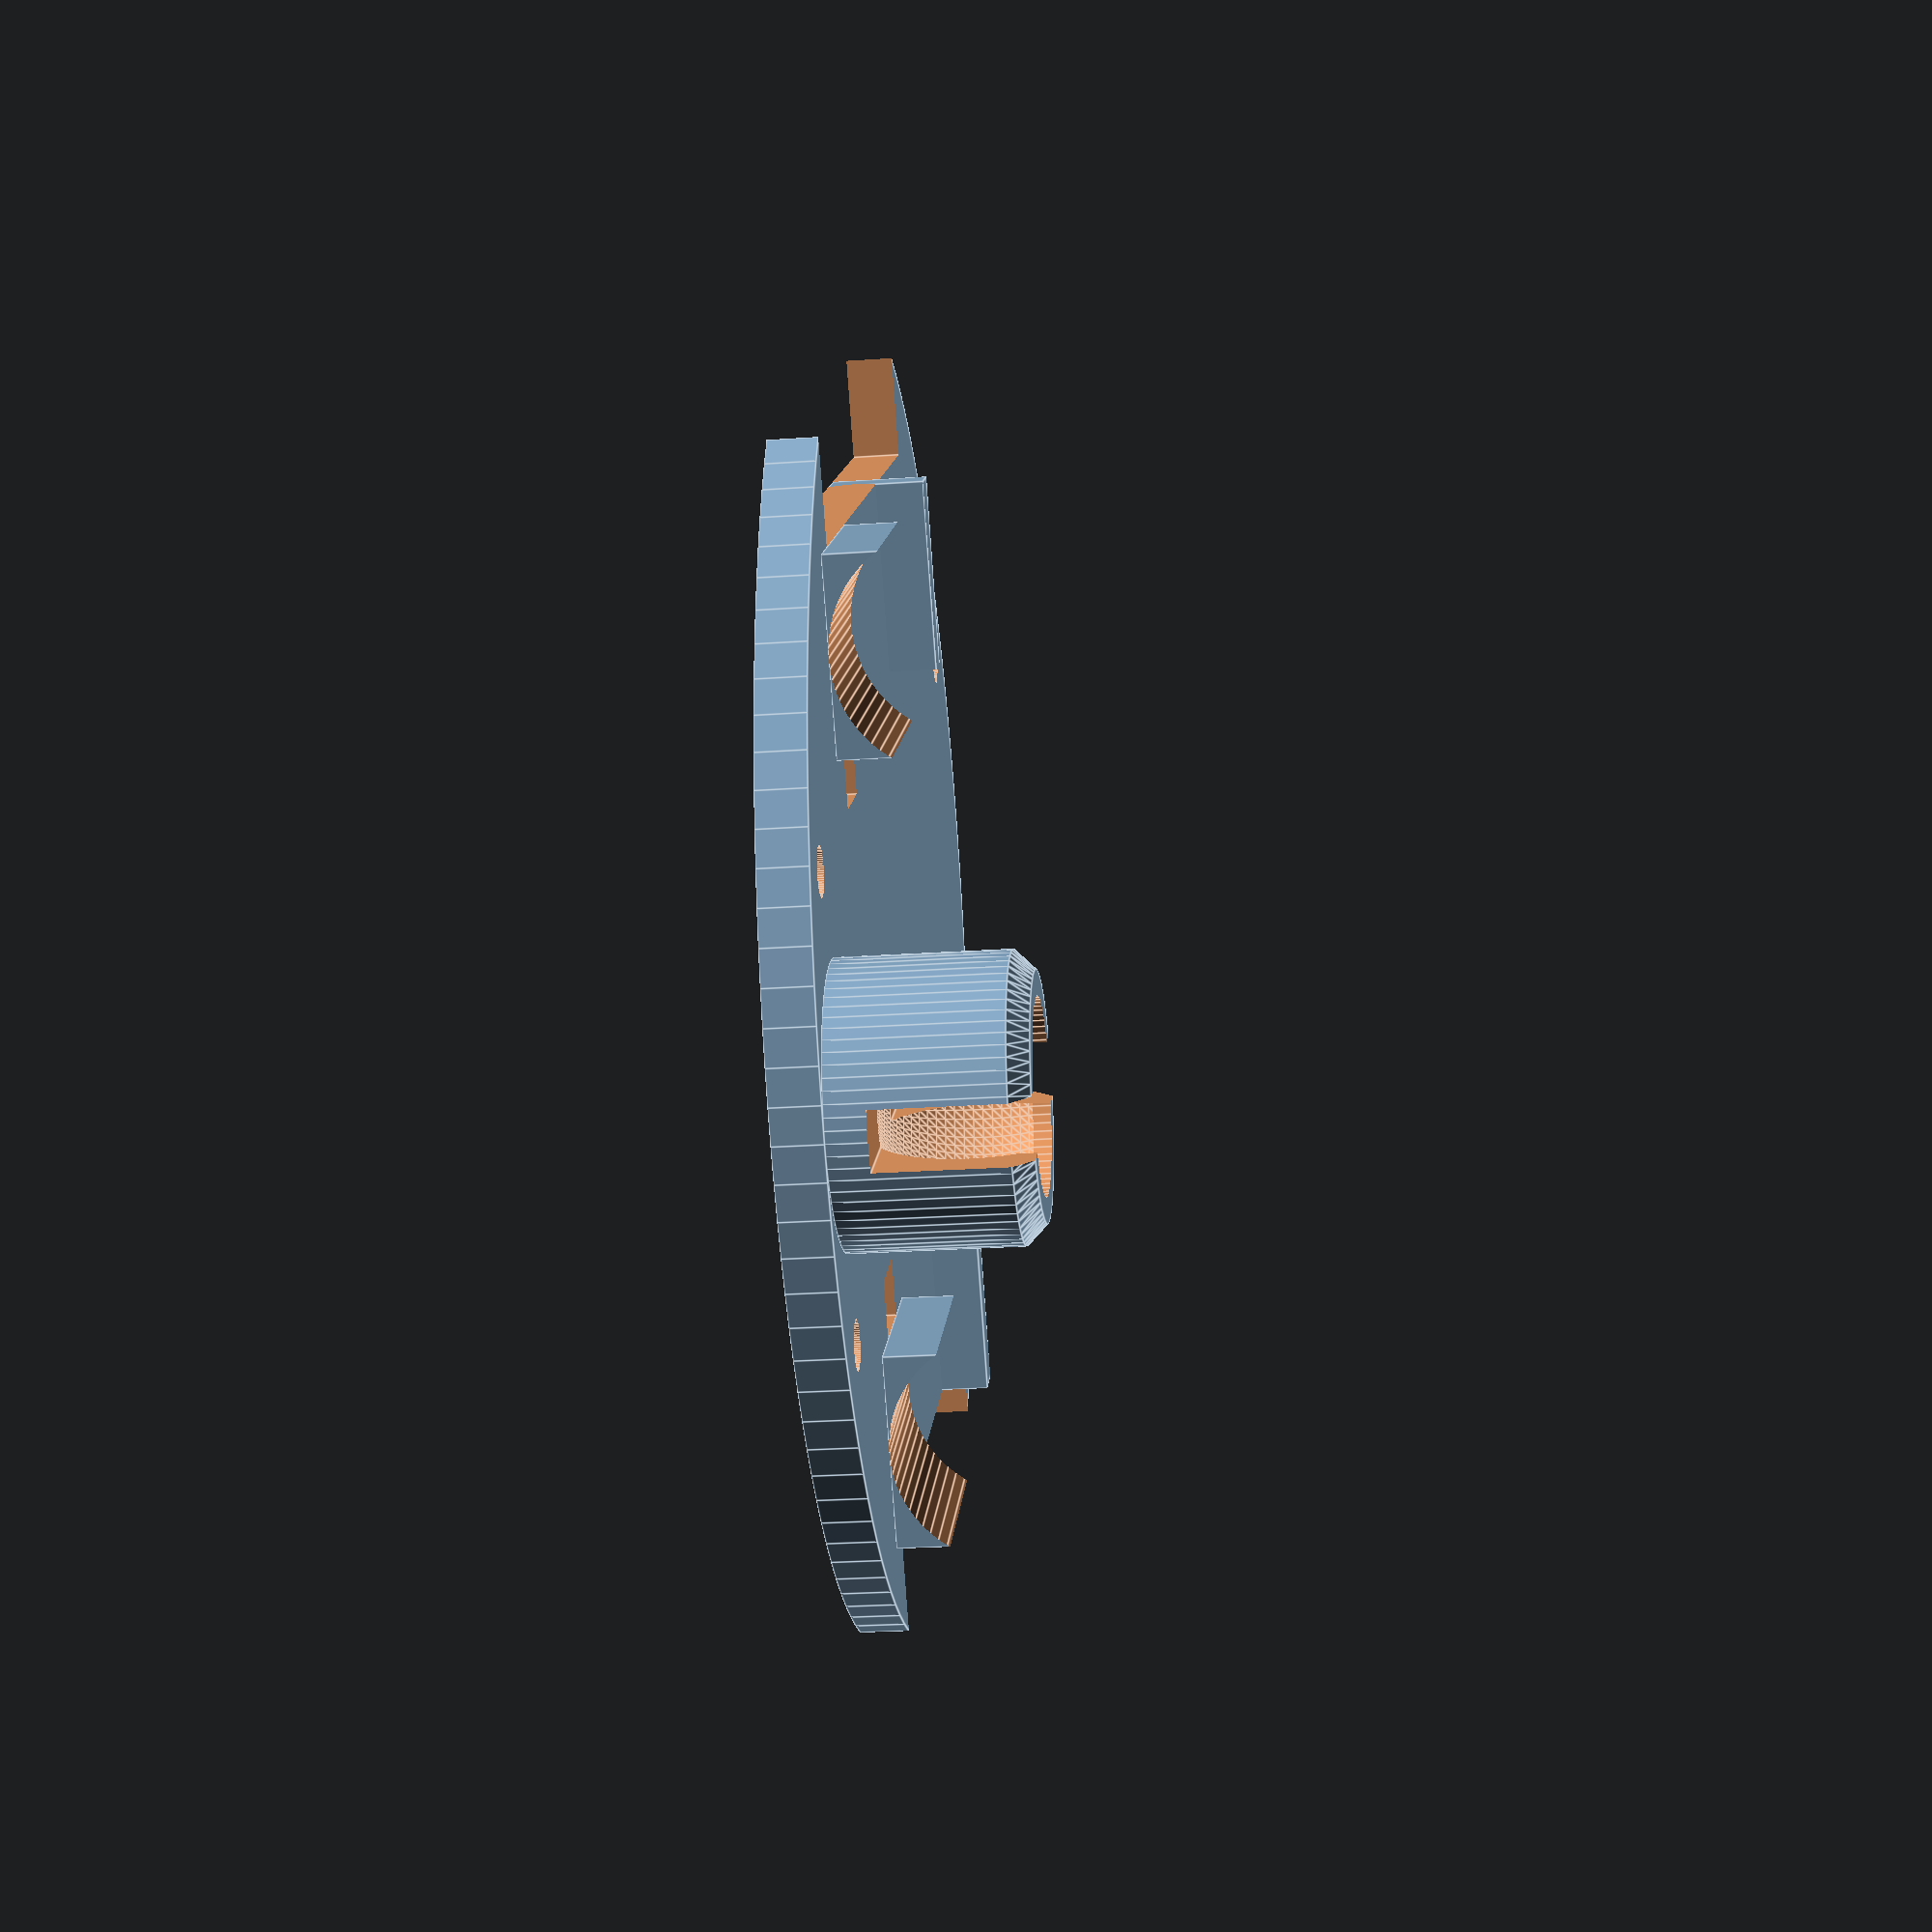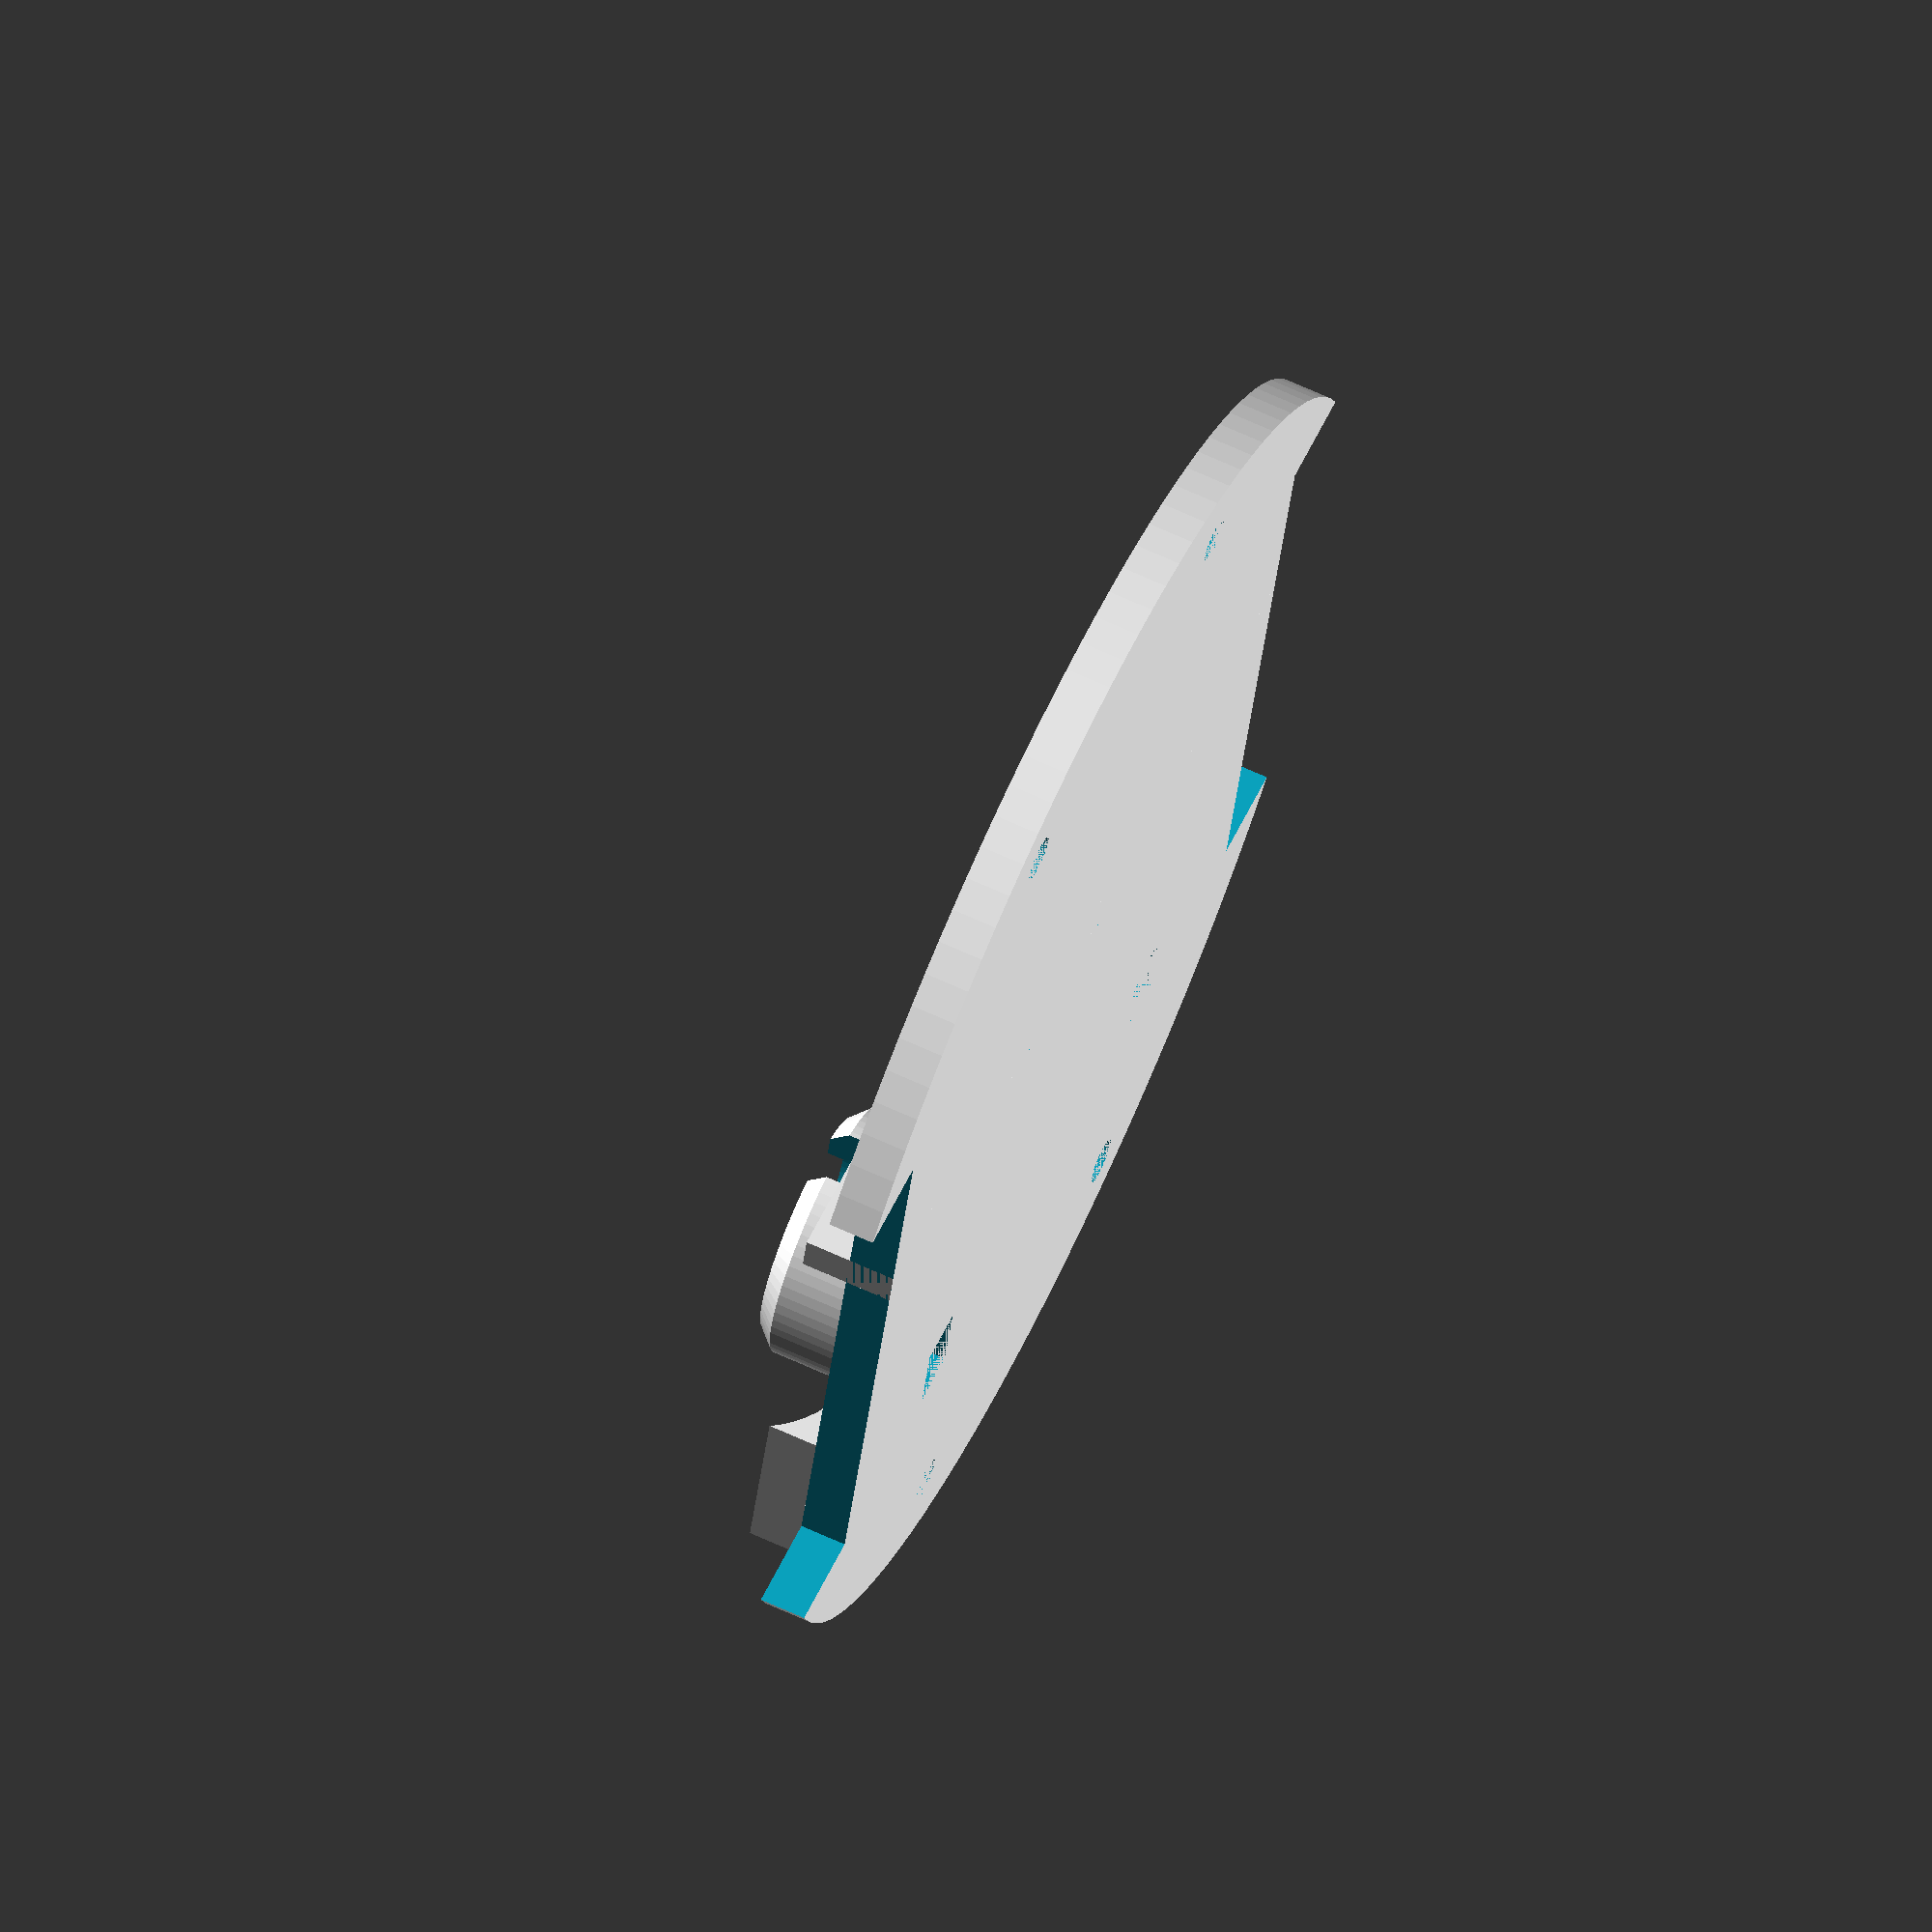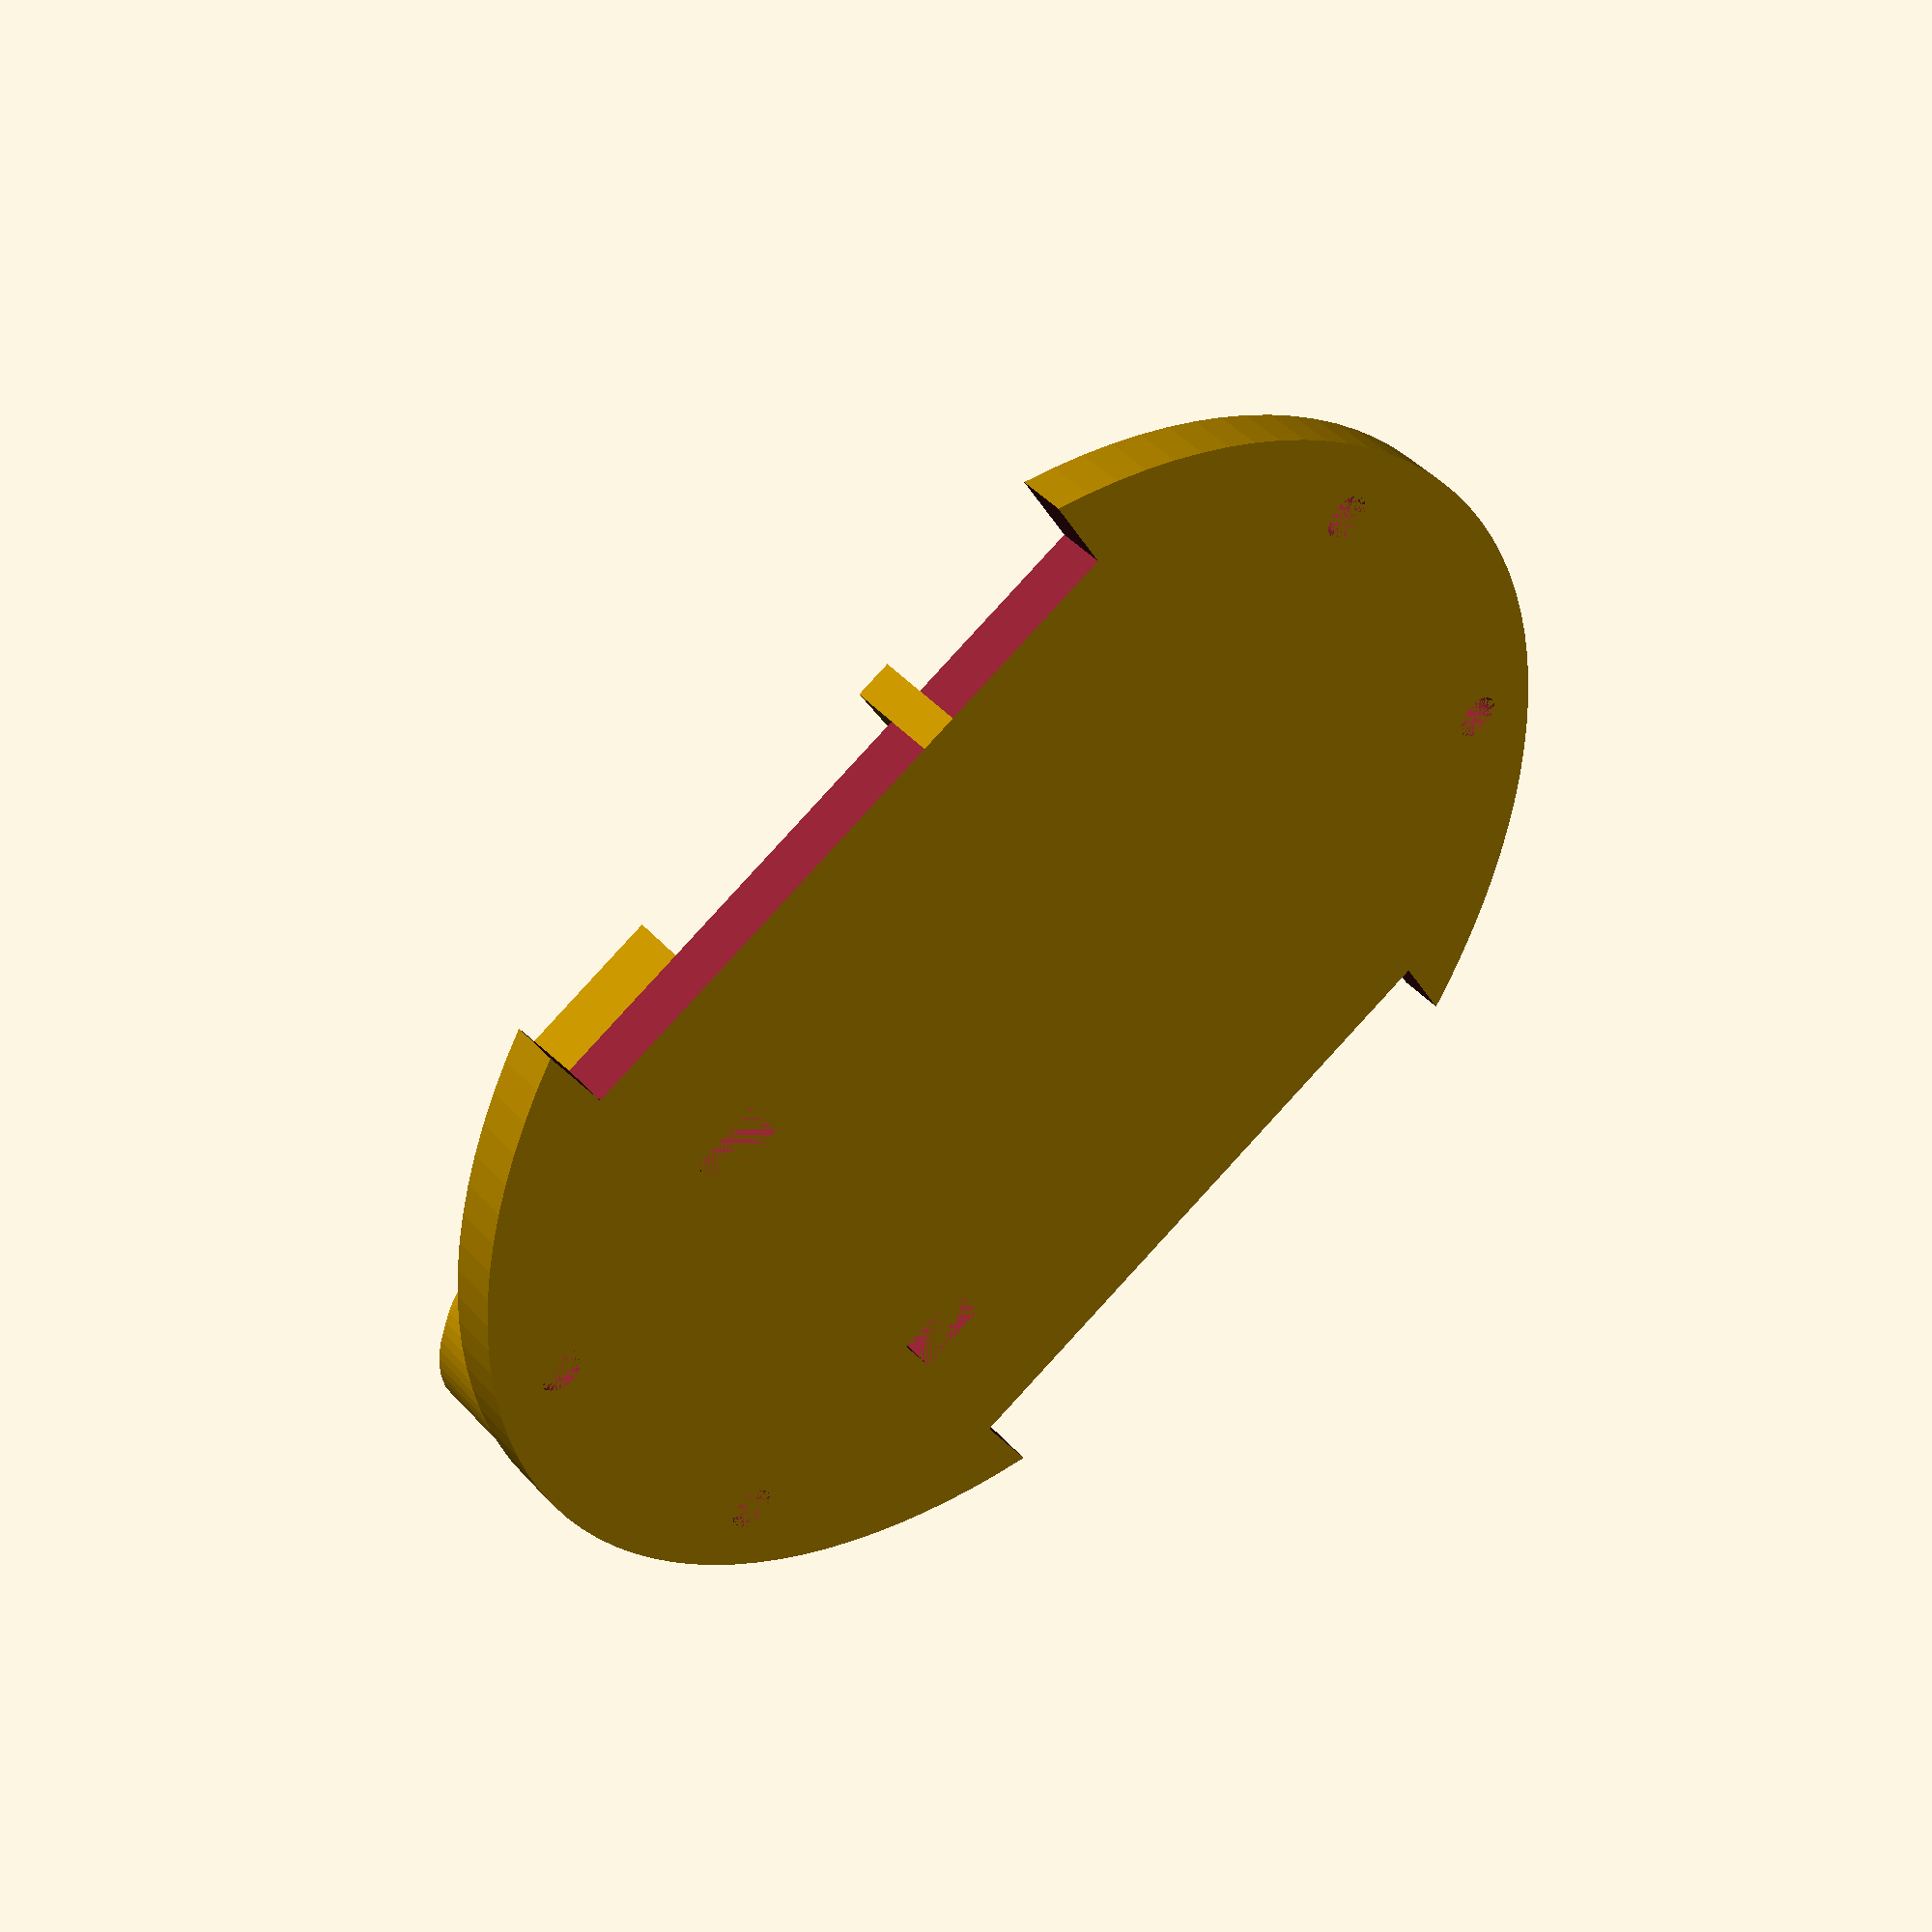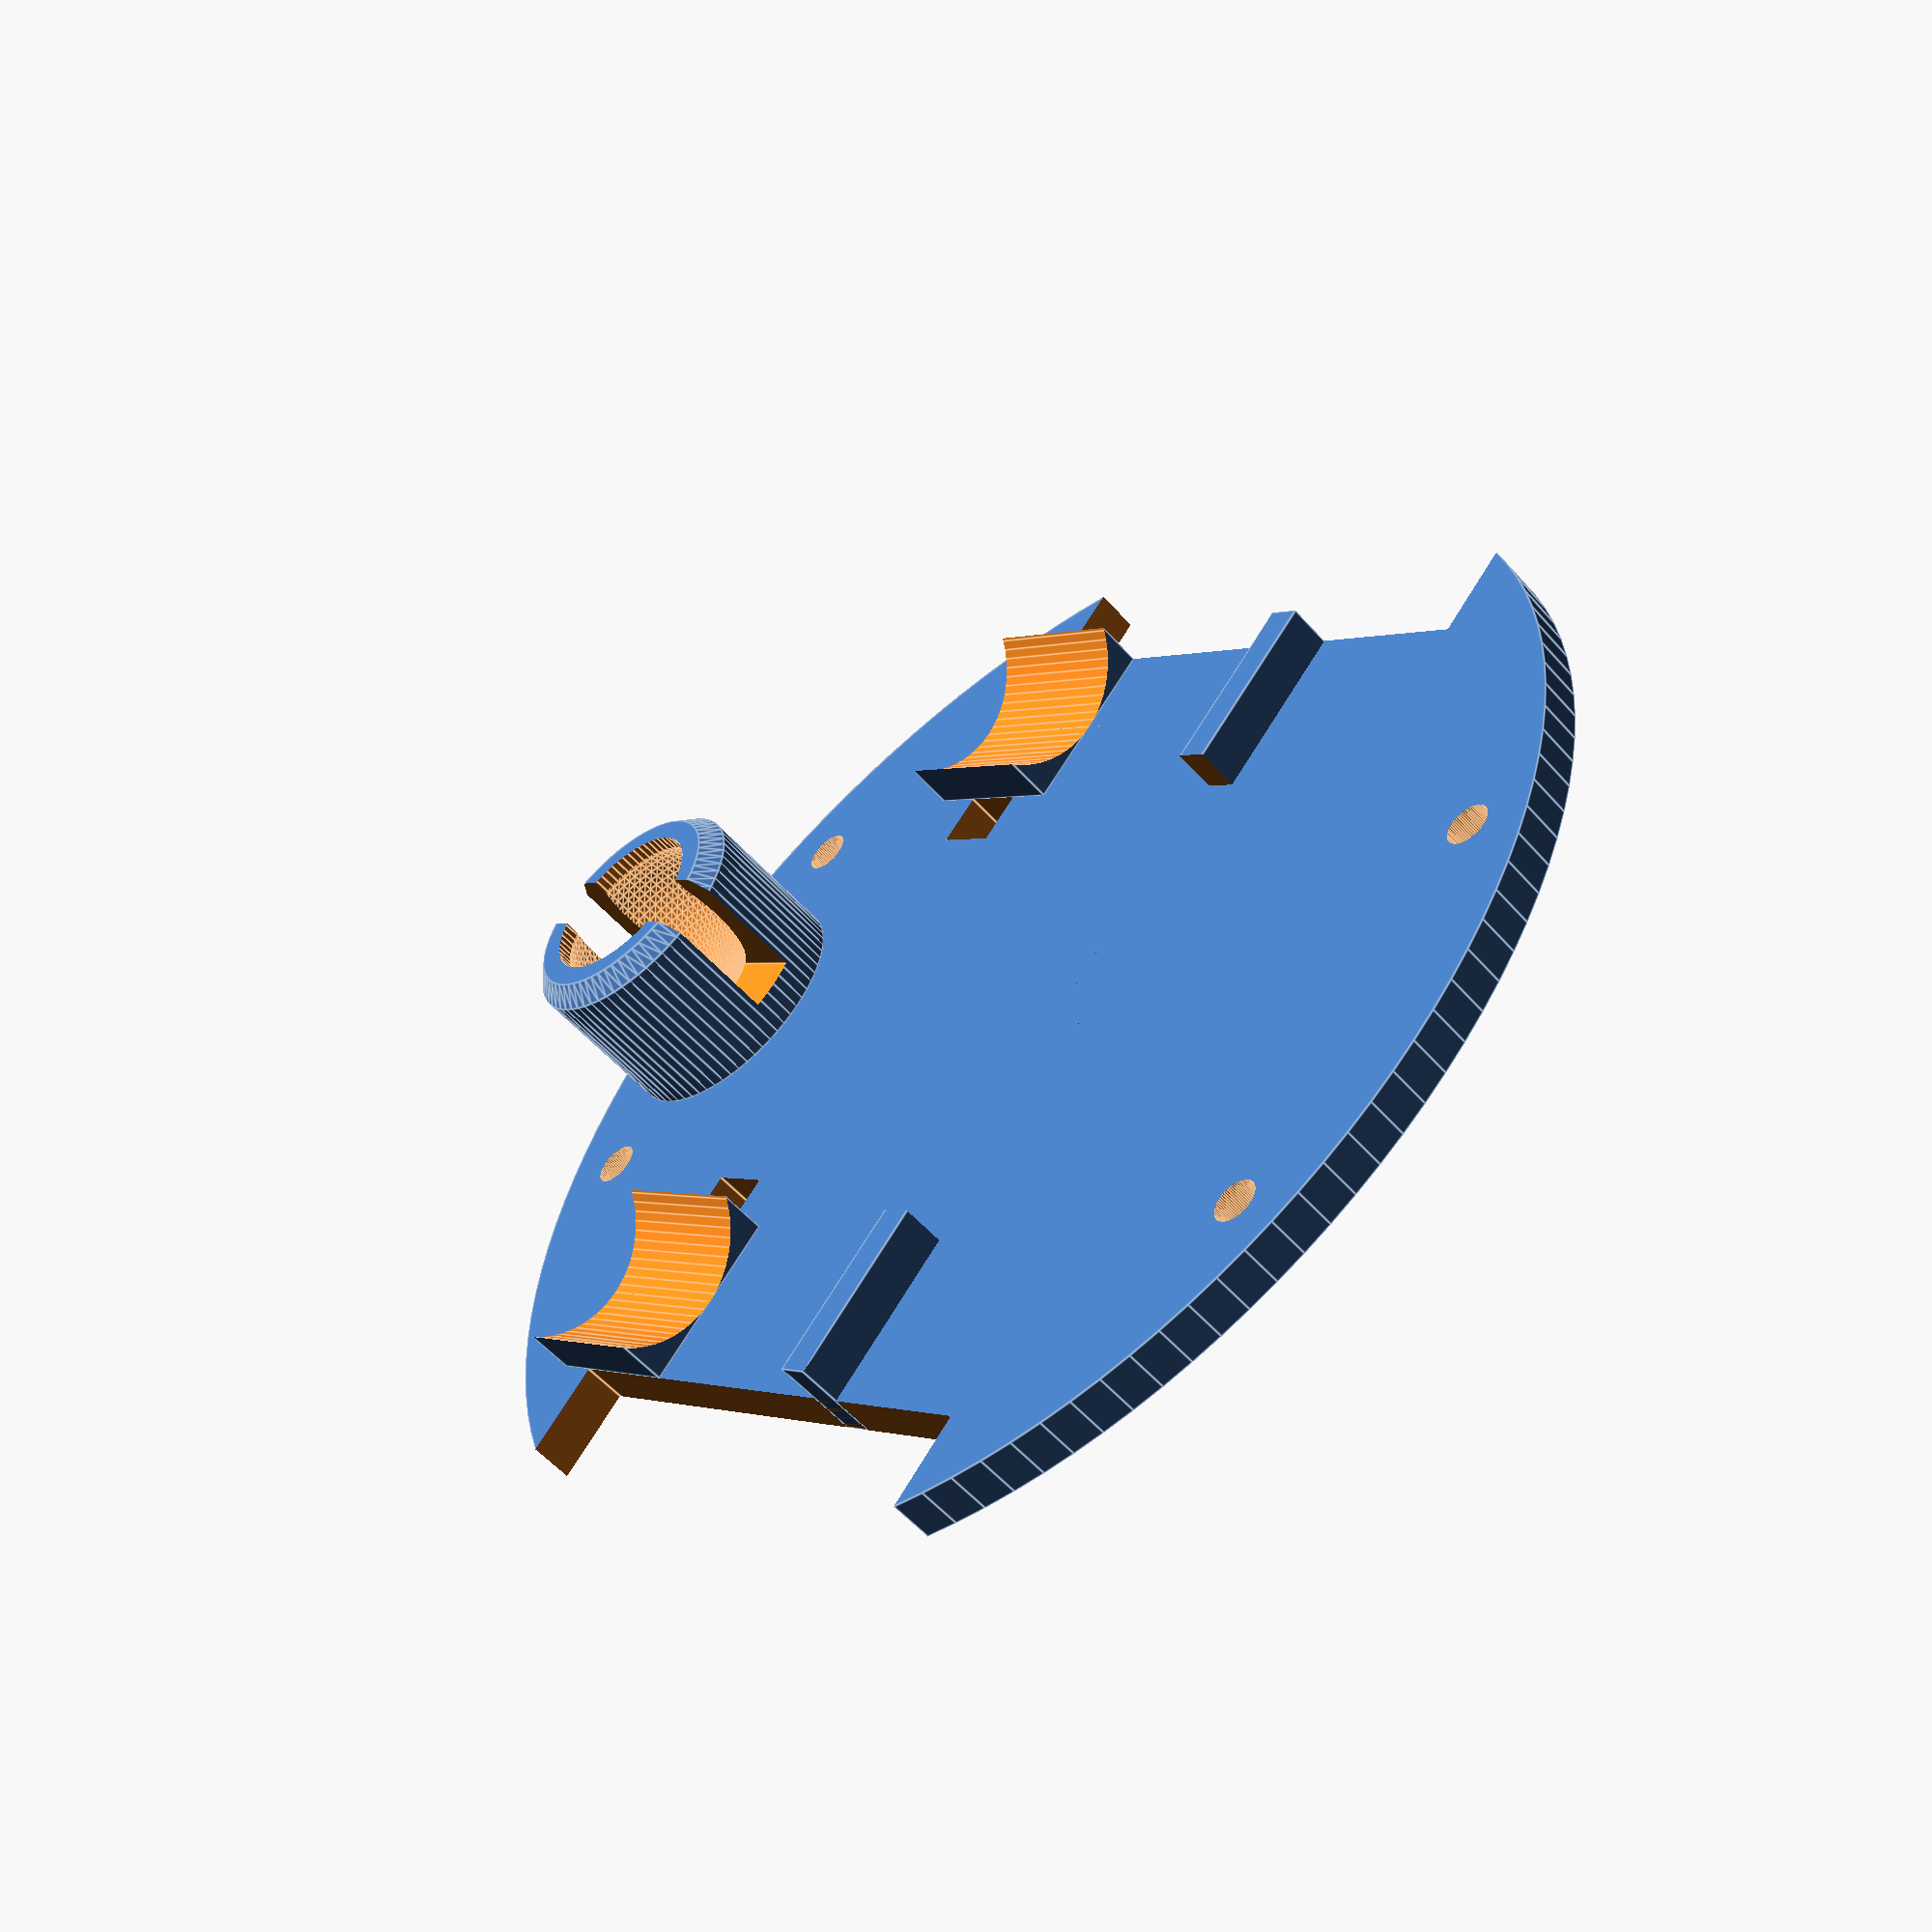
<openscad>
$fn=30;
difference(){
cylinder(d=70,h=2.5,$fn=120);
translate([29,11.5,0])cylinder(d=2.5,h=3);
translate([-29,11.5,0])cylinder(d=2.5,h=3);
translate([-29,-11.5,0])cylinder(d=2.5,h=3);
translate([29,-11.5,0])cylinder(d=2.5,h=3);
translate([0,42.5,0])cube(35,center=true);
translate([0,-42.5,0])cube(35,center=true);
translate([-17,12,0])cube([4,3,4]);
translate([-17,-15,0])cube([4,3,4]);
}

translate([-10,15,2.5])rotate([0,0,90])
difference(){
cube([10,10,5]);
translate([5,-1,6])rotate([-90,0,0])cylinder(d=12,h=12);
}

translate([-10,-25,2.5])rotate([0,0,90])
difference(){
cube([10,10,5]);
translate([5,-1,6])rotate([-90,0,0])cylinder(d=12,h=12);
}

$fn=72;

rotate([0,0,90])translate([0,0,2.5])   
difference(){
union(){
translate([0,28,0])cylinder(d=14,h=8.5);
translate([0,28,8.5])cylinder(r1=7, r2=6, h=1);
}
translate([0,28,5.5])cylinder(d=9.5,h=25);
translate([0,28,6.4])sphere(d=10.5);
translate([0,28,10])cube(size=[3,15,16],center=true);
}

translate([6.25,0,2.5])
difference(){
cube([2,50,5],center=true);
cube([3,30,6],center=true);
}

</openscad>
<views>
elev=25.8 azim=321.1 roll=276.3 proj=p view=edges
elev=291.4 azim=255.6 roll=114.5 proj=o view=solid
elev=134.3 azim=28.9 roll=39.4 proj=p view=wireframe
elev=234.9 azim=222.4 roll=139.6 proj=p view=edges
</views>
